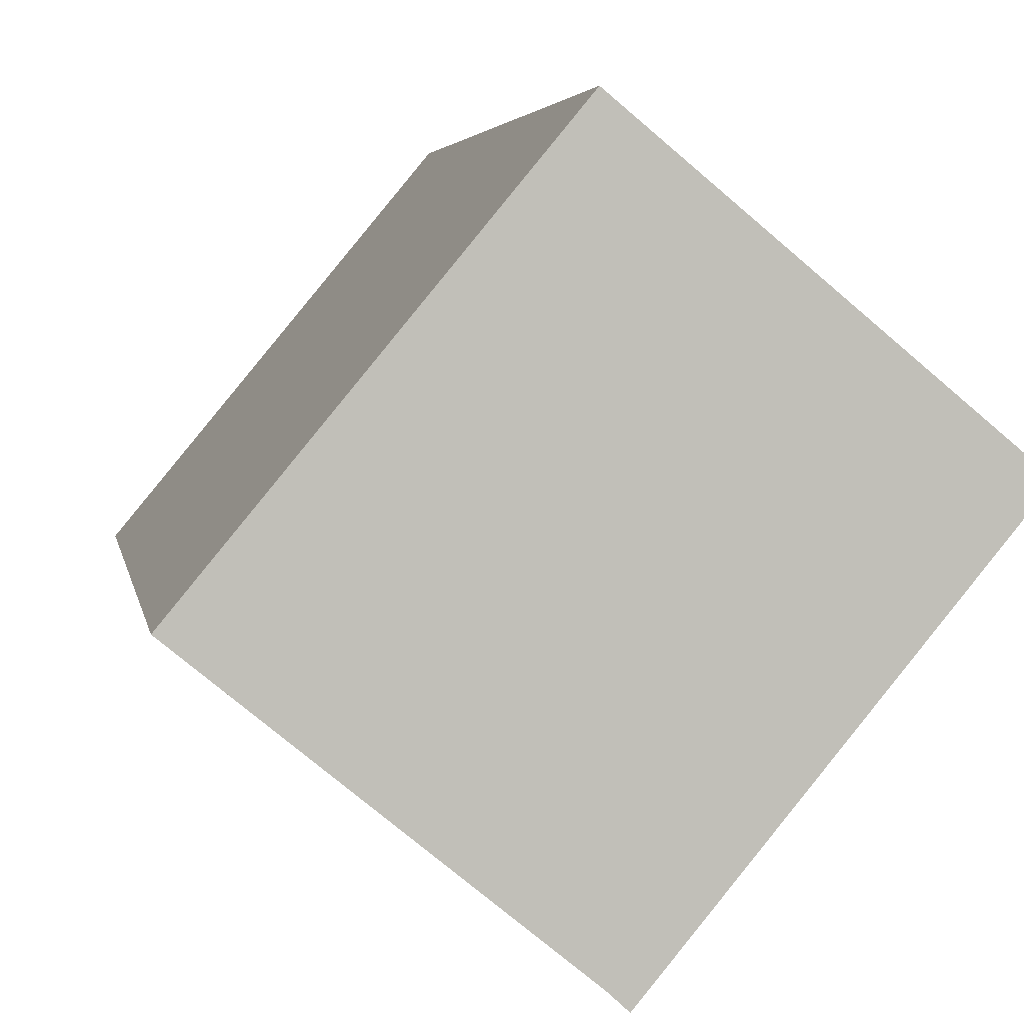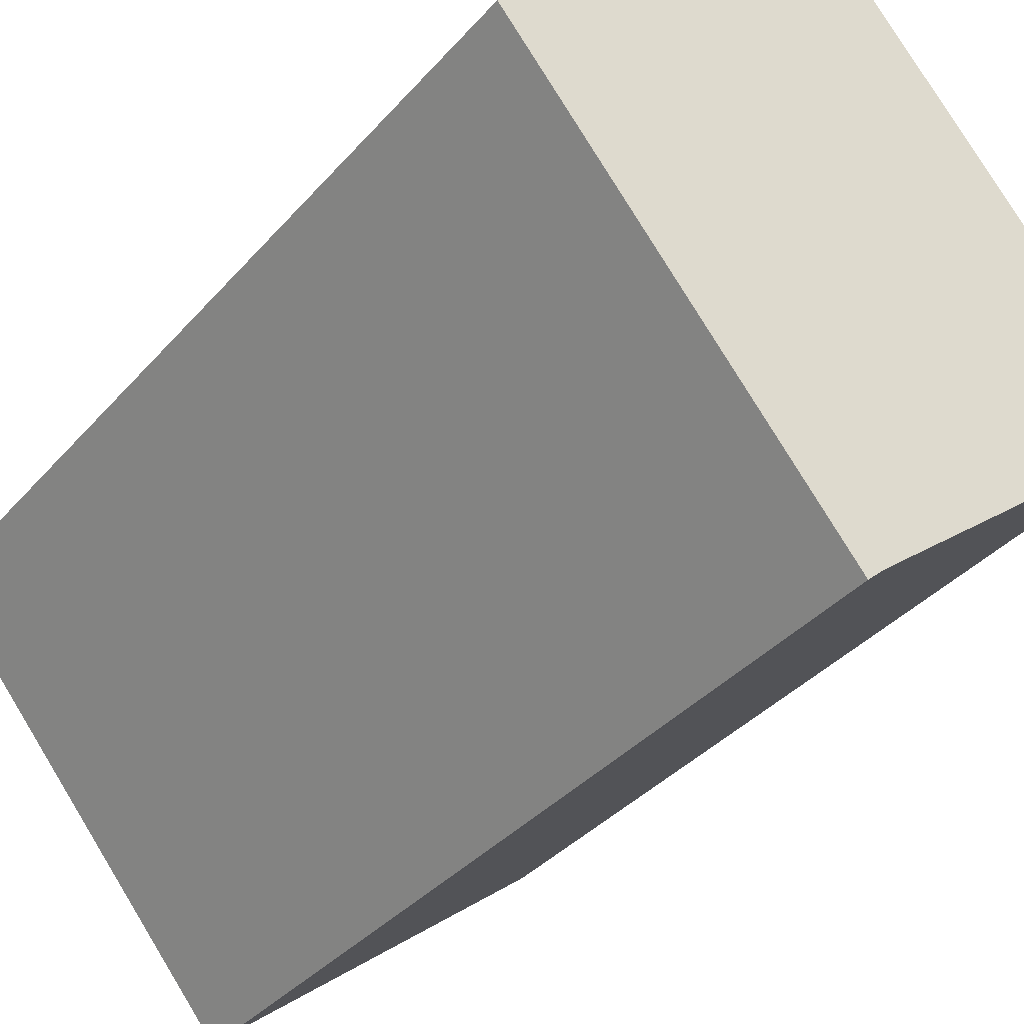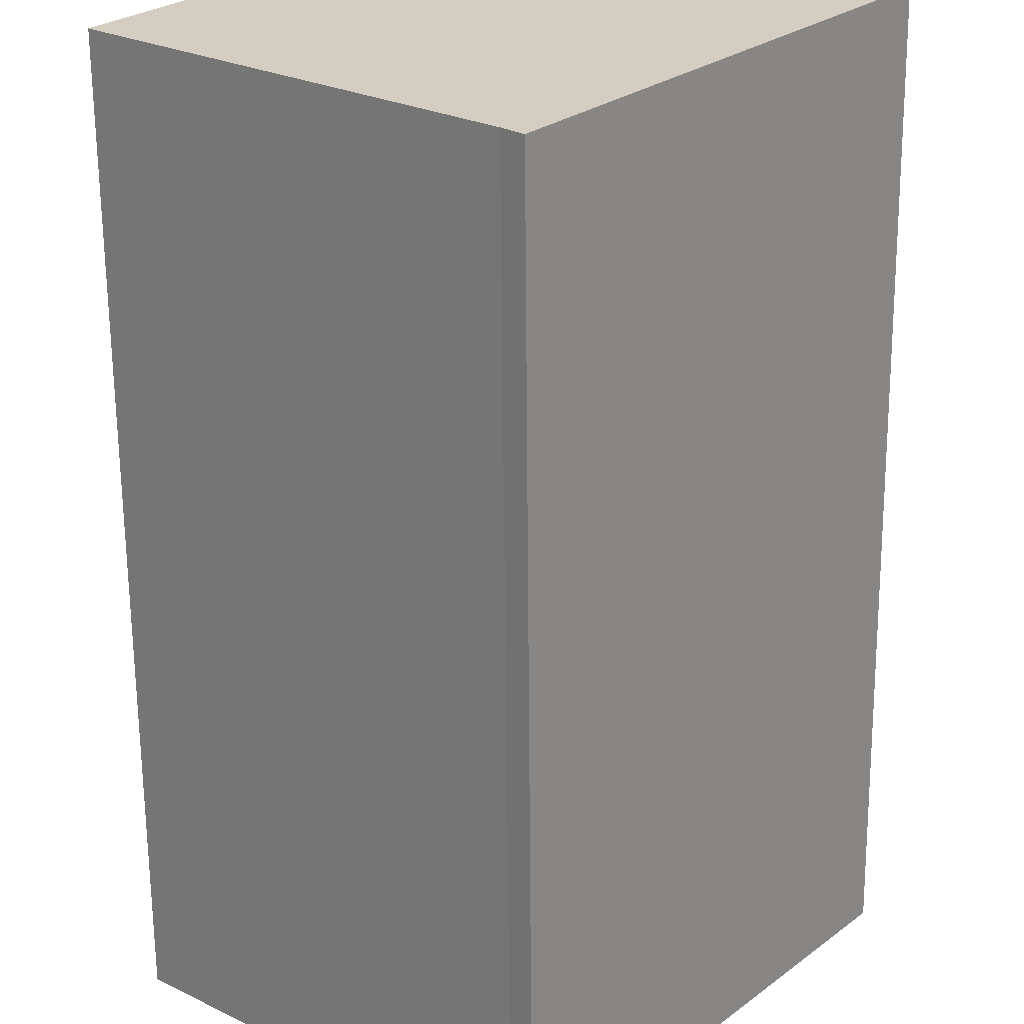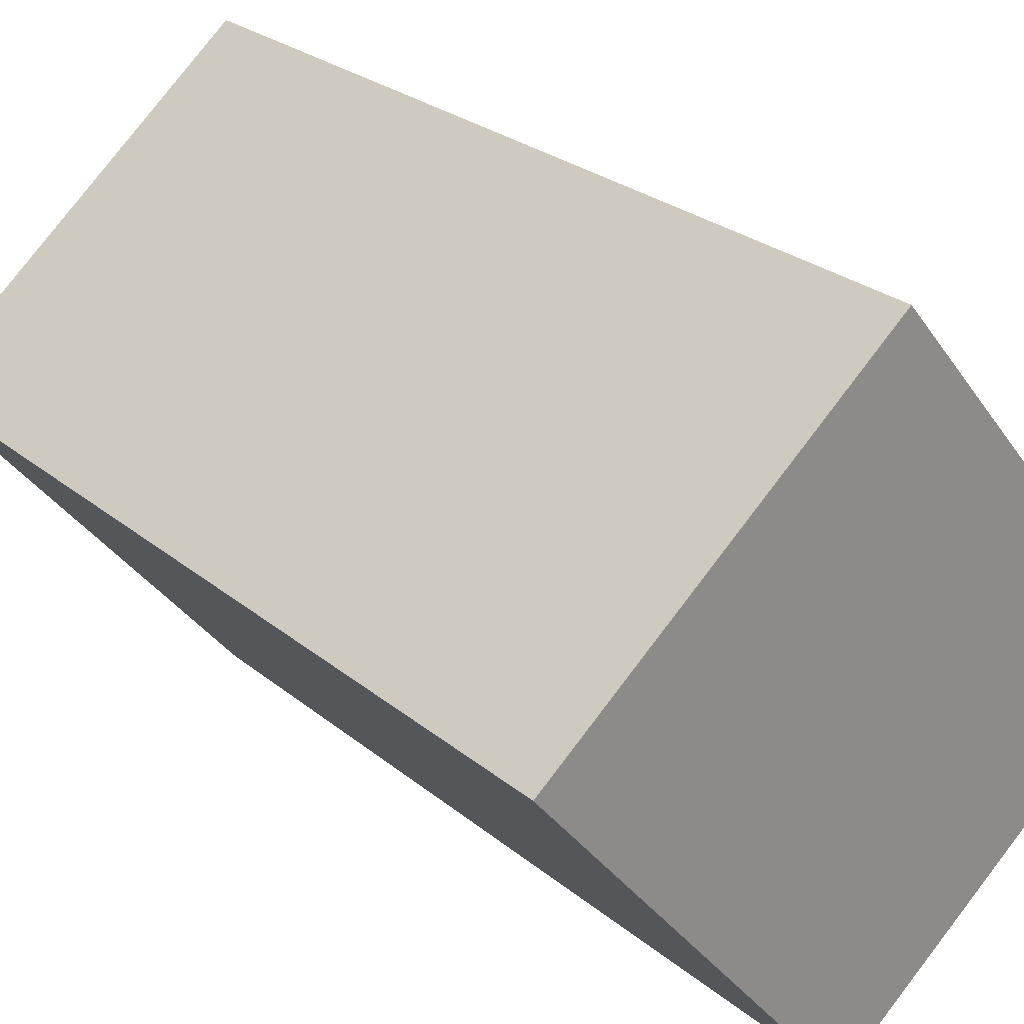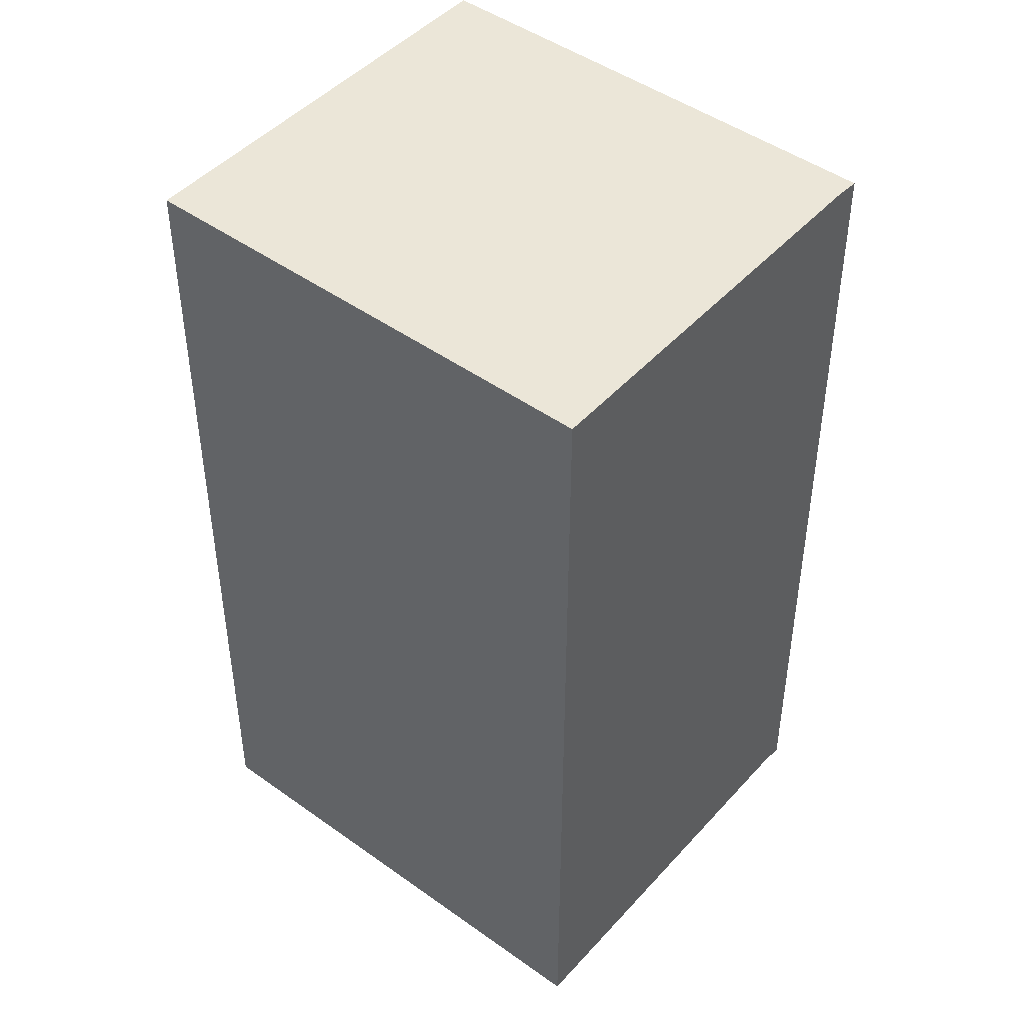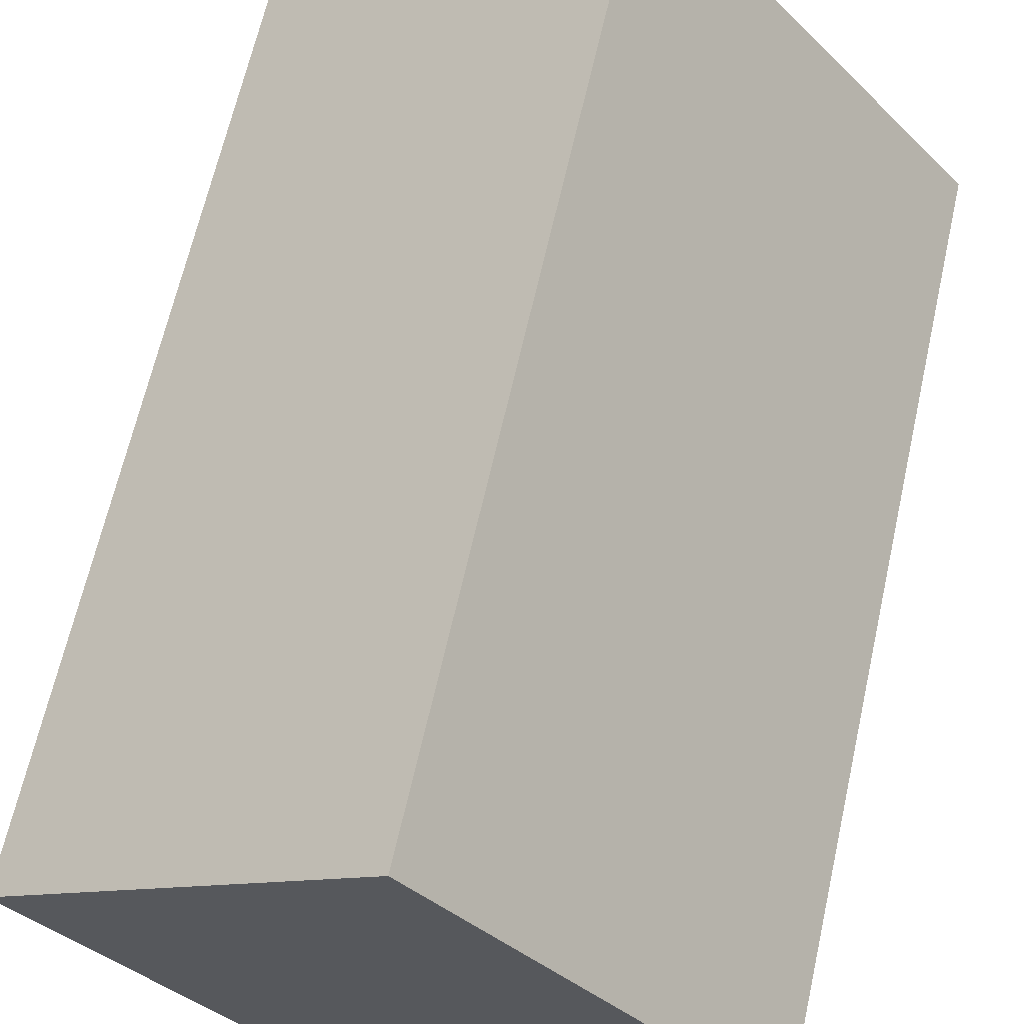
<metadata>
{"format":"obj","ext":"obj","renderer":"f3d","projection":"perspective","resolution":1024,"background":"white","views":[{"elev":4.0,"azim":170.6,"up":"+Z"},{"elev":-36.4,"azim":-35.3,"up":"+Z"},{"elev":-64.9,"azim":-179.5,"up":"+Z"},{"elev":26.1,"azim":-37.9,"up":"+Z"},{"elev":46.2,"azim":89.8,"up":"+Y"},{"elev":64.7,"azim":12.6,"up":"+Z"}]}
</metadata>
<code>
v  0 7.389 4.524e-16
v  2.762 7.389 -3.037
v  2.617 7.389 -3.172
v  5.447 7.389 -0.842
v  2.817 7.389 2.333
v  5.447 5.156e-17 -0.842
v  2.762 1.86e-16 -3.037
v  2.617 1.942e-16 -3.172
v  0 0 0
v  2.817 -1.429e-16 2.333
g defaultobject
f 1 2 3
f 2 1 4
f 4 1 5
f 6 2 4
f 2 6 7
f 7 3 2
f 3 7 8
f 8 1 3
f 1 8 9
f 9 5 1
f 5 9 10
f 10 4 5
f 4 10 6
f 7 9 8
f 9 7 6
f 9 6 10

</code>
